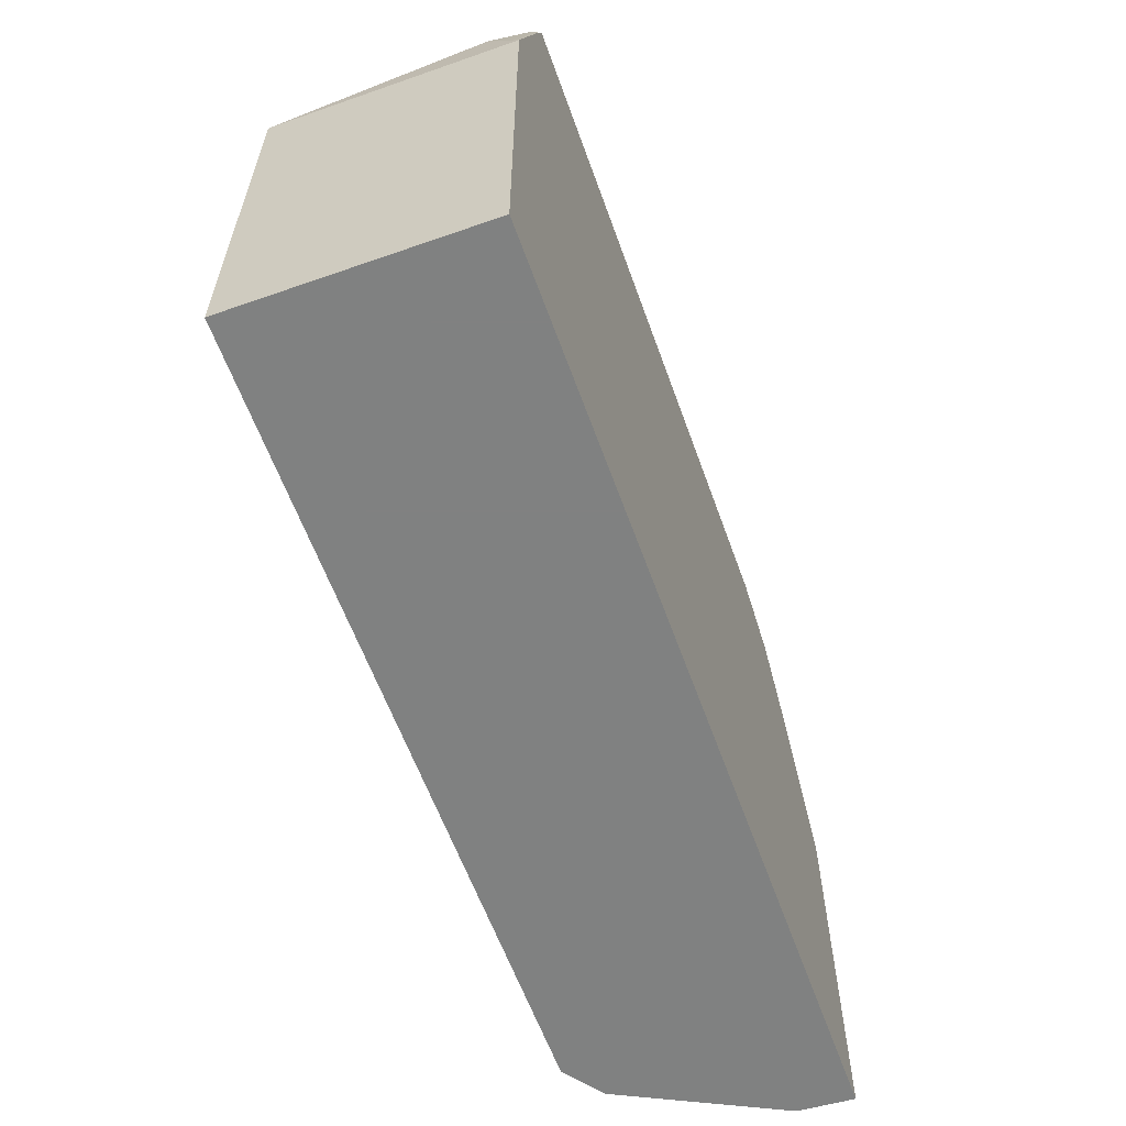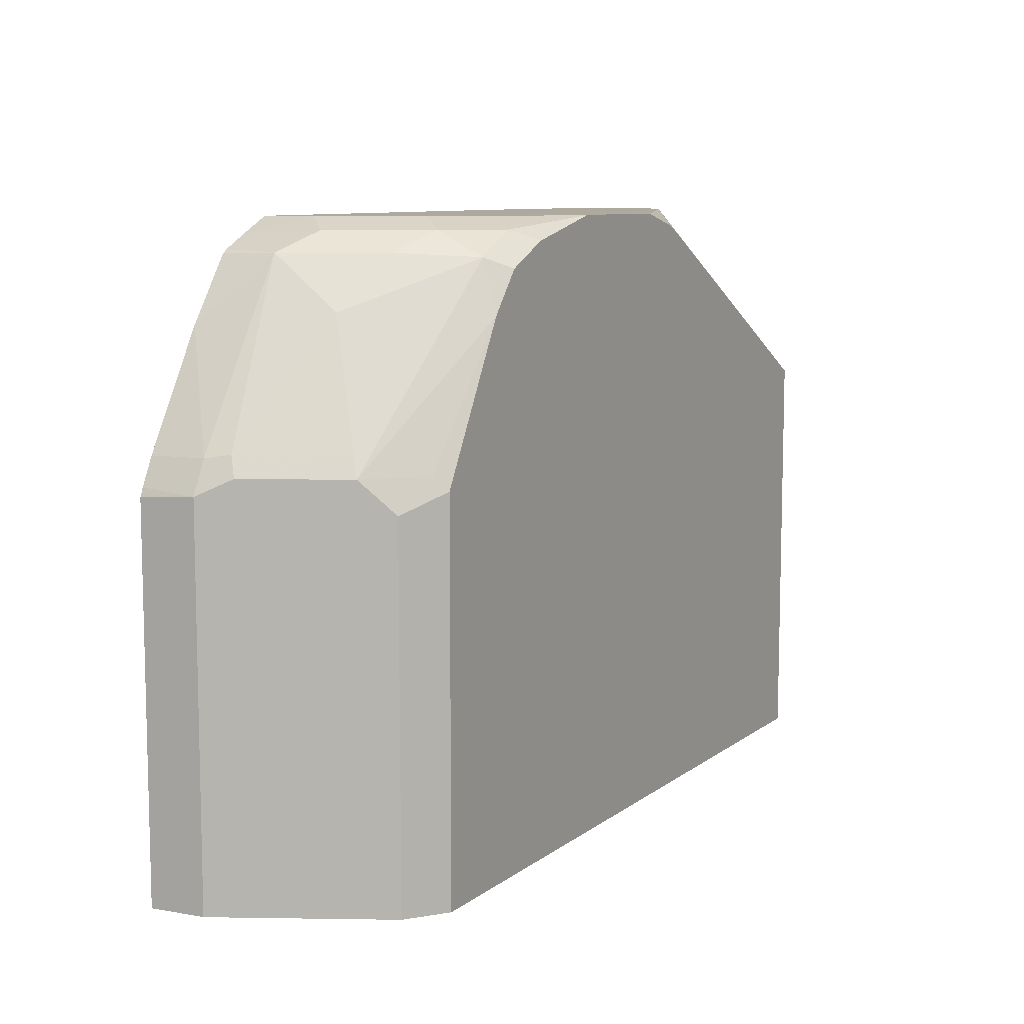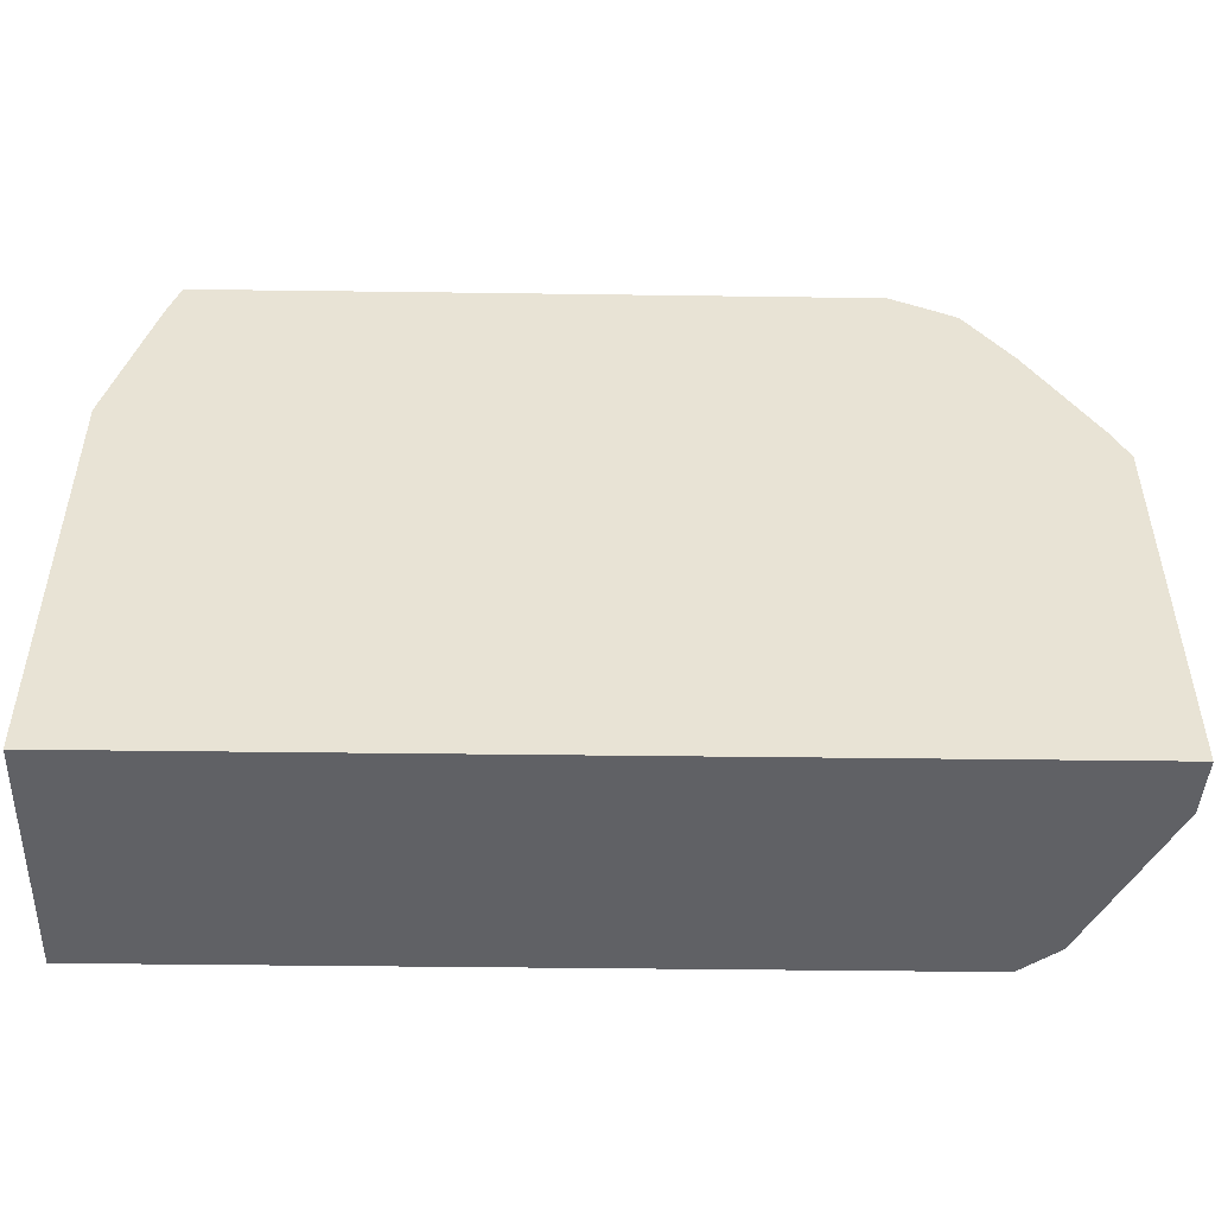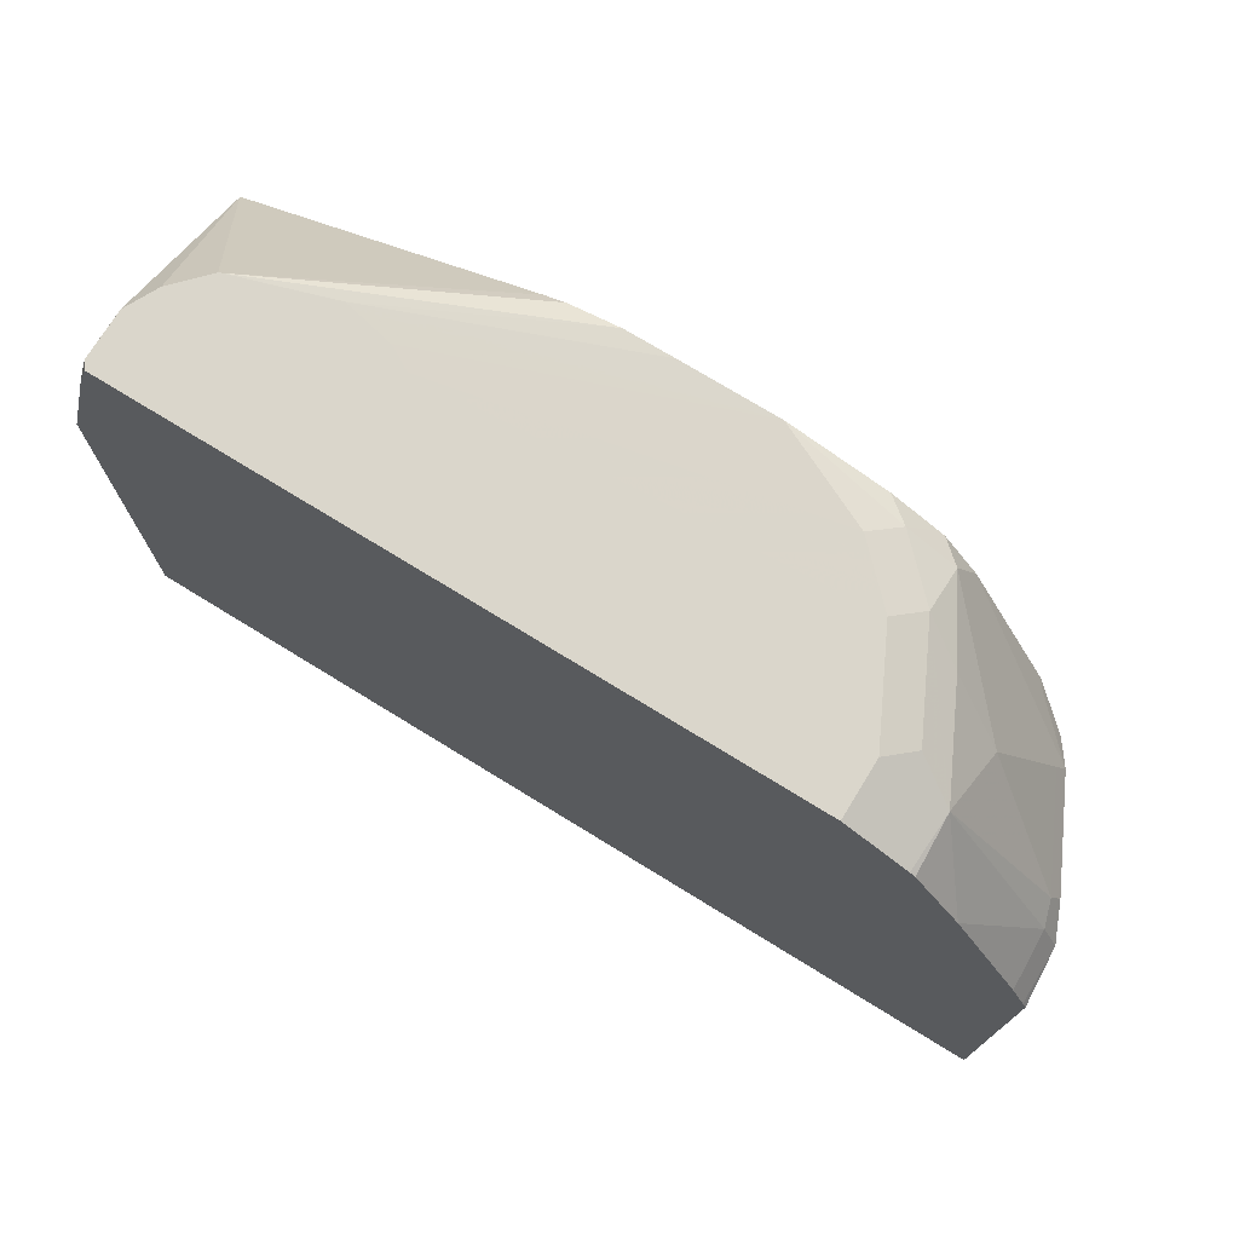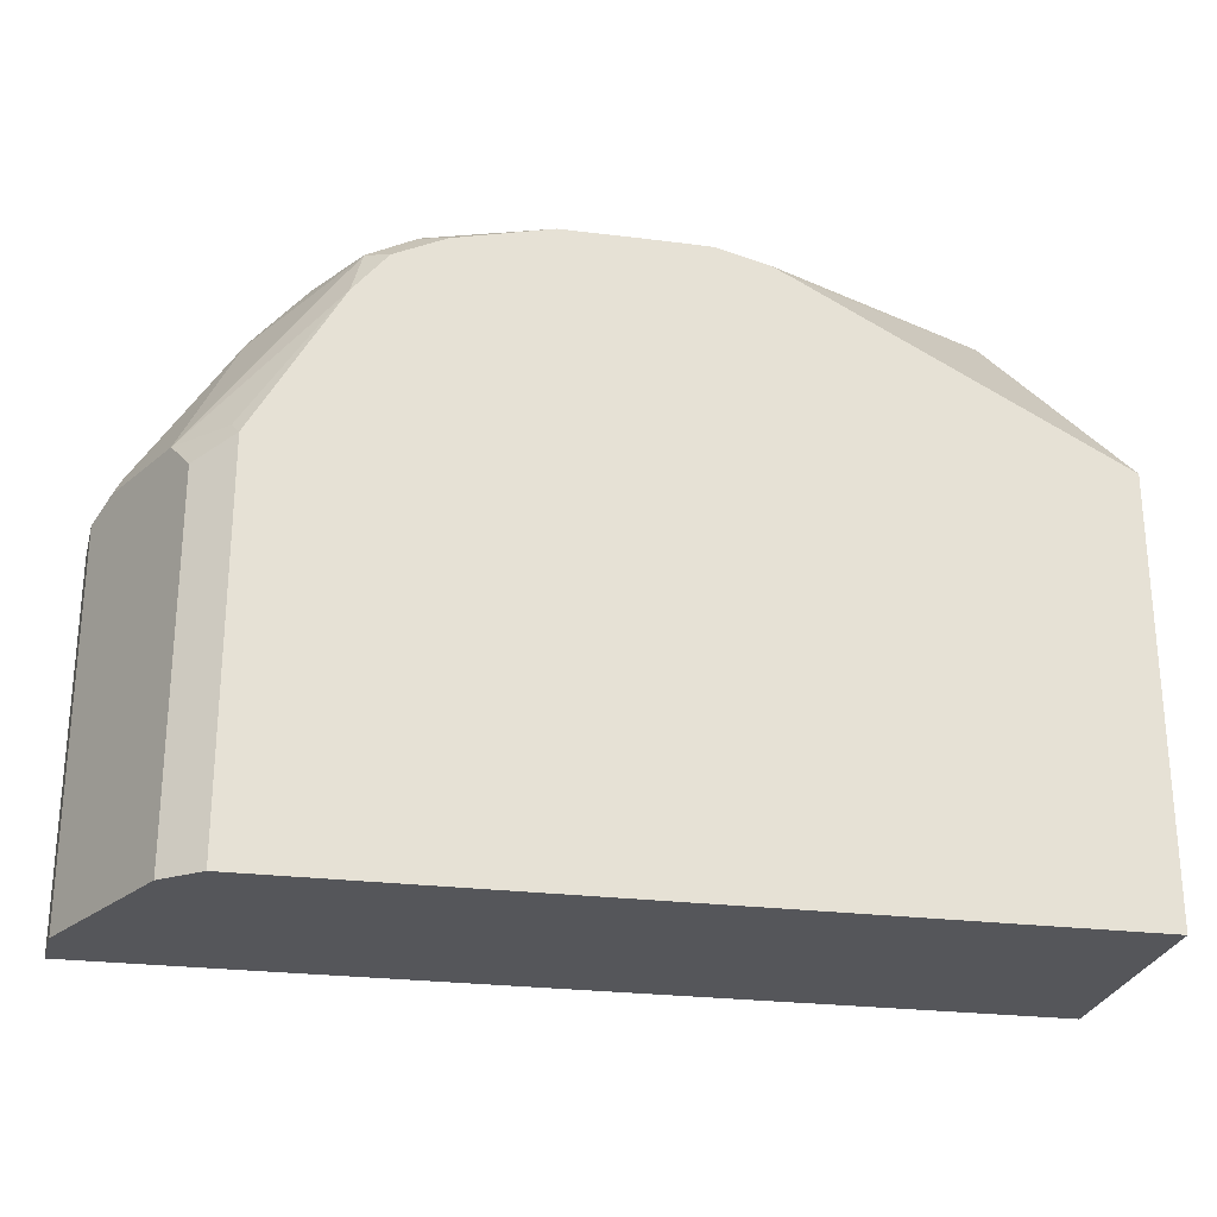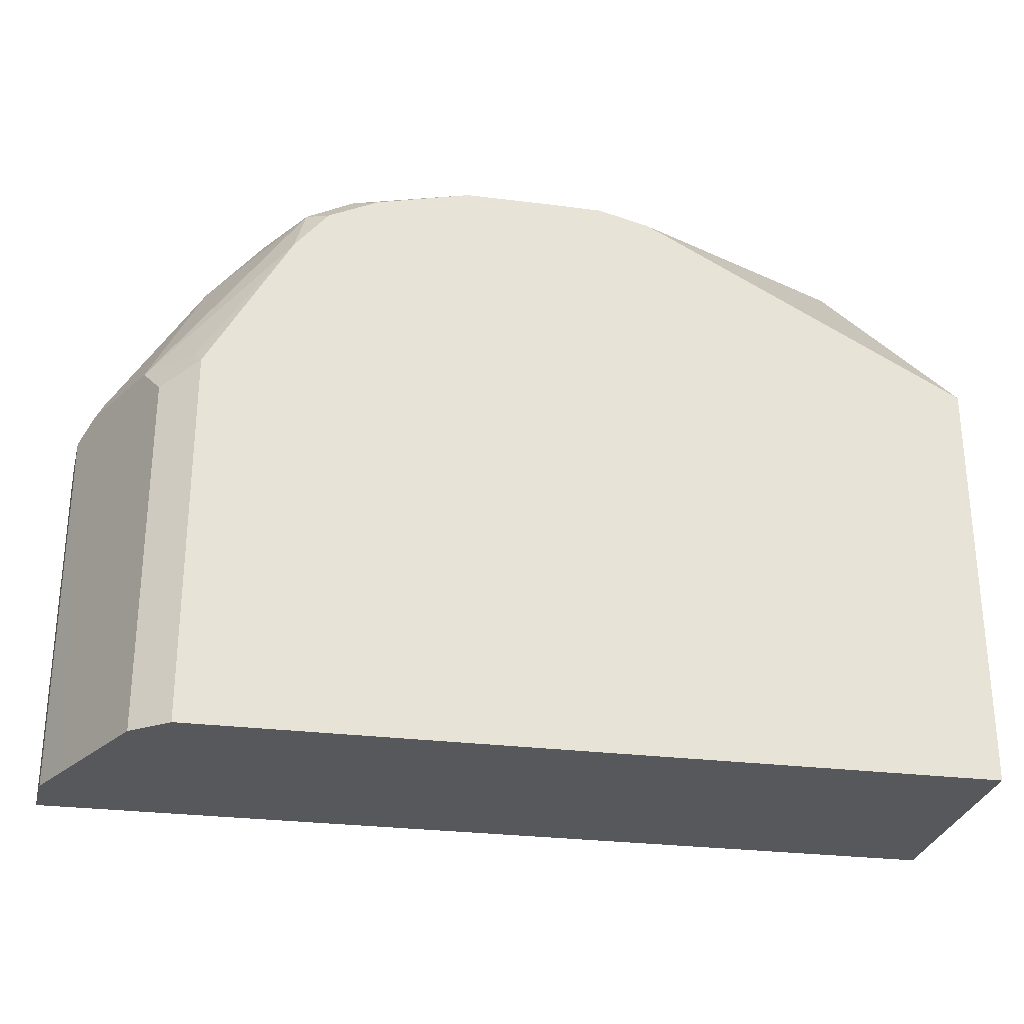
<metadata>
{"format":"obj","ext":"obj","renderer":"f3d","projection":"perspective","resolution":1024,"background":"white","views":[{"elev":-60.3,"azim":109.7,"up":"+Y"},{"elev":8.9,"azim":-61.2,"up":"+Y"},{"elev":-49.0,"azim":179.2,"up":"+Y"},{"elev":73.8,"azim":-148.4,"up":"+Y"},{"elev":-25.8,"azim":-11.2,"up":"+Y"},{"elev":-27.9,"azim":-10.8,"up":"+Y"}]}
</metadata>
<code>
v -0.538 -0.2263 0.2237
v -0.5364 -0.2263 0.2476
v -0.538 -0.06356 0.2237
v -0.1436 -0.2263 0.2237
v -0.5357 -0.2263 0.2489
v -0.5364 -0.06191 0.2476
v -0.5364 -0.05986 0.2237
v -0.1436 -0.04128 0.2237
v -0.1436 -0.2263 0.3289
v -0.5264 -0.2263 0.2675
v -0.5295 -0.05503 0.2613
v -0.5261 -0.04643 0.2579
v -0.5295 -0.04816 0.2476
v -0.5306 -0.04829 0.2237
v -0.1513 -1.52e-05 0.2407
v -0.1436 -0.04128 0.3289
v -0.1618 0.02483 0.2237
v -0.1651 0.04125 0.2269
v -0.4854 -0.2263 0.3289
v -0.502 -0.2263 0.3163
v -0.502 -0.06878 0.3163
v -0.5089 -0.05503 0.3026
v -0.5055 -0.04643 0.2992
v -0.4848 0.005153 0.2785
v -0.4814 0.02751 0.2476
v -0.5019 -0.0001202 0.2237
v -0.1651 0.04125 0.2476
v -0.1653 0.04175 0.2478
v -0.1721 0.04175 0.2614
v -0.1852 0.04175 0.2753
v -0.1862 0.04175 0.2758
v -0.2785 0.03094 0.3289
v -0.1667 0.0396 0.2237
v -0.1674 0.04175 0.2237
v -0.1656 0.04175 0.2265
v -0.1653 0.04175 0.2272
v -0.4854 -0.0607 0.3289
v -0.4882 -0.05503 0.3232
v -0.449 0.003605 0.3289
v -0.4436 0.02578 0.3198
v -0.4607 0.02751 0.2888
v -0.4436 0.03609 0.2992
v -0.4642 0.03609 0.2579
v -0.4803 0.02845 0.2237
v -0.4825 0.02696 0.2237
v -0.2265 0.04175 0.2886
v -0.3097 0.04102 0.3289
v -0.2876 0.03548 0.3289
v -0.2666 0.04175 0.2237
v -0.4345 0.02121 0.3289
v -0.4229 0.03609 0.3198
v -0.4333 0.04125 0.2888
v -0.4539 0.04125 0.2476
v -0.4687 0.03422 0.2237
v -0.227 0.04175 0.2886
v -0.3301 0.04125 0.3289
v -0.268 0.04175 0.2265
v -0.4539 0.04125 0.2237
v -0.432 0.02242 0.3289
v -0.4126 0.03155 0.3289
v -0.3714 0.04125 0.3289
v -0.4126 0.04125 0.3095
v -0.2579 0.04175 0.2785
v -0.2628 0.04175 0.2702
v -0.2638 0.04175 0.2683
v -0.2672 0.04175 0.2515
v -0.268 0.04175 0.2476
v -0.2309 0.04175 0.2878
v -0.2477 0.04175 0.2841
v -0.2496 0.04175 0.2834
f 28 67 66
f 28 63 70
f 28 66 65
f 28 65 64
f 28 64 63
f 28 70 69
f 28 30 29
f 28 68 55
f 28 55 46
f 28 46 31
f 28 31 30
f 31 46 47
f 28 57 67
f 28 69 68
f 28 49 57
f 22 37 38
f 28 36 35
f 25 45 26
f 25 44 45
f 25 43 44
f 25 42 43
f 25 41 42
f 24 41 25
f 24 40 41
f 23 40 24
f 22 40 23
f 22 39 40
f 22 38 39
f 21 37 22
f 31 47 48
f 28 35 34
f 31 48 32
f 61 68 69
f 39 50 40
f 62 70 63
f 61 70 62
f 61 69 70
f 19 21 20
f 55 68 61
f 53 58 54
f 53 57 58
f 53 67 57
f 53 66 67
f 53 65 66
f 52 65 53
f 52 64 65
f 52 63 64
f 52 62 63
f 51 61 62
f 51 60 61
f 51 59 60
f 40 50 51
f 40 51 42
f 40 42 41
f 42 51 62
f 42 62 52
f 42 52 53
f 37 39 38
f 42 53 43
f 43 53 54
f 46 55 61
f 46 61 56
f 46 56 47
f 49 58 57
f 50 59 51
f 43 54 44
f 19 37 21
f 28 34 49
f 18 36 28
f 7 13 14
f 6 13 7
f 6 12 13
f 6 11 12
f 6 10 11
f 5 10 6
f 4 16 9
f 4 8 16
f 3 6 7
f 2 5 6
f 1 5 2
f 1 10 5
f 1 20 10
f 1 19 20
f 1 9 19
f 1 4 9
f 1 8 4
f 18 28 27
f 1 2 6
f 1 6 3
f 1 3 7
f 1 7 14
f 1 14 26
f 8 15 16
f 1 26 45
f 1 44 54
f 1 54 58
f 1 58 49
f 1 34 33
f 1 33 17
f 1 17 8
f 1 45 44
f 8 17 18
f 1 49 34
f 9 16 32
f 12 25 13
f 13 25 26
f 13 26 14
f 15 27 16
f 15 18 27
f 16 27 28
f 12 24 25
f 16 28 29
f 16 31 32
f 17 33 18
f 18 33 34
f 18 34 35
f 8 18 15
f 18 35 36
f 16 30 31
f 12 23 24
f 16 29 30
f 11 23 12
f 9 48 47
f 9 32 48
f 9 47 56
f 9 56 61
f 9 61 60
f 9 59 50
f 9 50 39
f 9 60 59
f 9 37 19
f 10 20 21
f 10 21 22
f 10 22 11
f 11 22 23
f 9 39 37

</code>
